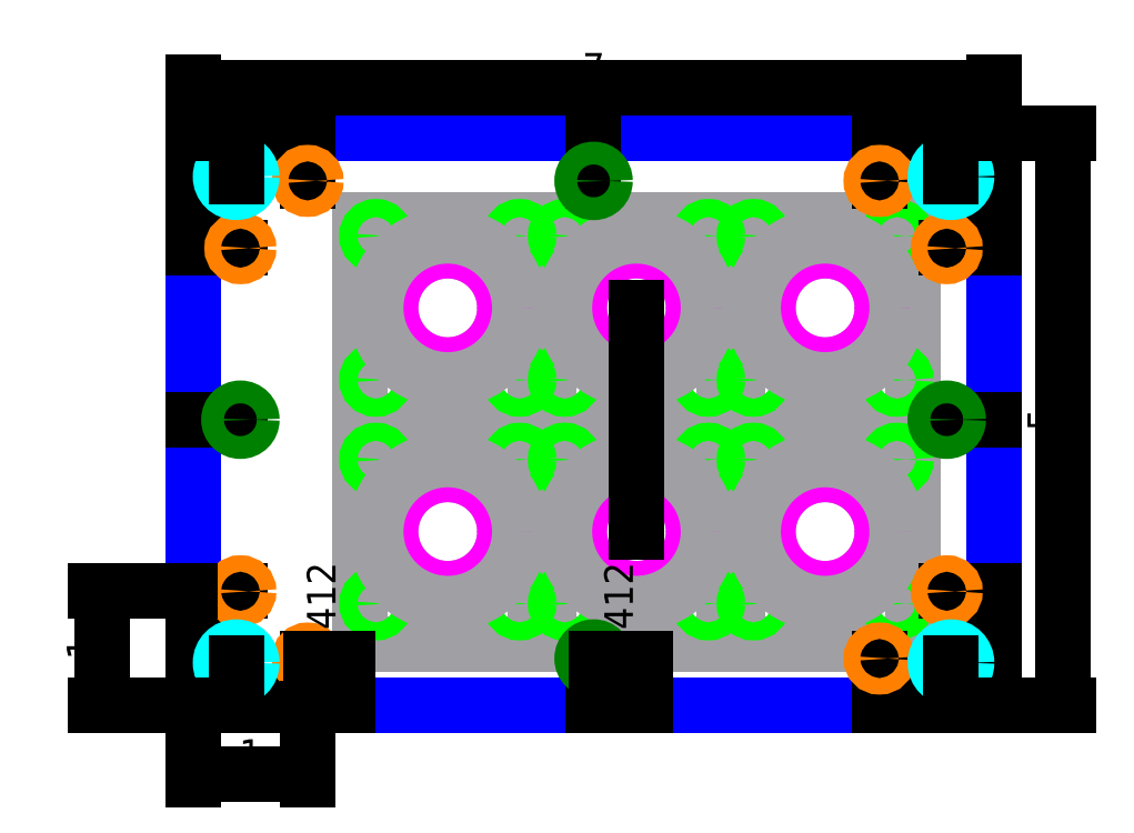
<metadata>
{"format":"dxf","ext":"dxf","renderer":"ezdxf+matplotlib","layout":"modelspace","background":"white","min_lineweight":24,"dpi":150}
</metadata>
<code>
0
SECTION
2
ENTITIES
0
LINE
8
ISB_footprint_reference
10
2.795
20
1.75
11
1.255
21
1.75
0
LINE
8
ISB_footprint_reference
10
1.255
20
1.75
11
1.255
21
-0.006299
0
LINE
8
ISB_footprint_reference
10
1.255
20
-0.006299
11
2.795
21
-0.006299
0
LINE
8
ISB_footprint_reference
10
2.795
20
-0.006299
11
2.795
21
1.75
0
CIRCLE
8
ISB_footprint_reference
10
2.653
20
1.608
40
0.0625
0
CIRCLE
8
ISB_footprint_reference
10
1.397
20
1.608
40
0.0625
0
CIRCLE
8
ISB_footprint_reference
10
2.653
20
0.348
40
0.0625
0
CIRCLE
8
ISB_footprint_reference
10
1.397
20
0.348
40
0.0625
0
CIRCLE
8
ISB_footprint_reference
10
2.025
20
0.978
40
0.5
0
LINE
8
ISB_footprint_reference
10
1.145
20
1.75
11
-0.3947
21
1.75
0
LINE
8
ISB_footprint_reference
10
-0.3947
20
1.75
11
-0.3947
21
-0.006299
0
LINE
8
ISB_footprint_reference
10
-0.3947
20
-0.006299
11
1.145
21
-0.006299
0
LINE
8
ISB_footprint_reference
10
1.145
20
-0.006299
11
1.145
21
1.75
0
CIRCLE
8
ISB_footprint_reference
10
1.003
20
1.608
40
0.0625
0
CIRCLE
8
ISB_footprint_reference
10
-0.253
20
1.608
40
0.0625
0
CIRCLE
8
ISB_footprint_reference
10
1.003
20
0.348
40
0.0625
0
CIRCLE
8
ISB_footprint_reference
10
-0.253
20
0.348
40
0.0625
0
CIRCLE
8
ISB_footprint_reference
10
0.375
20
0.978
40
0.5
0
LINE
8
ISB_footprint_reference
10
-0.5053
20
1.75
11
-2.045
21
1.75
0
LINE
8
ISB_footprint_reference
10
-2.045
20
1.75
11
-2.045
21
-0.006299
0
LINE
8
ISB_footprint_reference
10
-2.045
20
-0.006299
11
-0.5053
21
-0.006299
0
LINE
8
ISB_footprint_reference
10
-0.5053
20
-0.006299
11
-0.5053
21
1.75
0
CIRCLE
8
ISB_footprint_reference
10
-0.647
20
1.608
40
0.0625
0
CIRCLE
8
ISB_footprint_reference
10
-1.903
20
1.608
40
0.0625
0
CIRCLE
8
ISB_footprint_reference
10
-0.647
20
0.348
40
0.0625
0
CIRCLE
8
ISB_footprint_reference
10
-1.903
20
0.348
40
0.0625
0
CIRCLE
8
ISB_footprint_reference
10
-1.275
20
0.978
40
0.5
0
LINE
8
ISB_footprint_reference
10
2.795
20
-0.2063
11
1.255
21
-0.2063
0
LINE
8
ISB_footprint_reference
10
1.255
20
-0.2063
11
1.255
21
-1.962
0
LINE
8
ISB_footprint_reference
10
1.255
20
-1.962
11
2.795
21
-1.962
0
LINE
8
ISB_footprint_reference
10
2.795
20
-1.962
11
2.795
21
-0.2063
0
CIRCLE
8
ISB_footprint_reference
10
2.653
20
-0.348
40
0.0625
0
CIRCLE
8
ISB_footprint_reference
10
1.397
20
-0.348
40
0.0625
0
CIRCLE
8
ISB_footprint_reference
10
2.653
20
-1.608
40
0.0625
0
CIRCLE
8
ISB_footprint_reference
10
1.397
20
-1.608
40
0.0625
0
CIRCLE
8
ISB_footprint_reference
10
2.025
20
-0.978
40
0.5
0
LINE
8
ISB_footprint_reference
10
1.145
20
-0.2063
11
-0.3947
21
-0.2063
0
LINE
8
ISB_footprint_reference
10
-0.3947
20
-0.2063
11
-0.3947
21
-1.962
0
LINE
8
ISB_footprint_reference
10
-0.3947
20
-1.962
11
1.145
21
-1.962
0
LINE
8
ISB_footprint_reference
10
1.145
20
-1.962
11
1.145
21
-0.2063
0
CIRCLE
8
ISB_footprint_reference
10
1.003
20
-0.348
40
0.0625
0
CIRCLE
8
ISB_footprint_reference
10
-0.253
20
-0.348
40
0.0625
0
CIRCLE
8
ISB_footprint_reference
10
1.003
20
-1.608
40
0.0625
0
CIRCLE
8
ISB_footprint_reference
10
-0.253
20
-1.608
40
0.0625
0
CIRCLE
8
ISB_footprint_reference
10
0.375
20
-0.978
40
0.5
0
LINE
8
ISB_footprint_reference
10
-0.5053
20
-0.2063
11
-2.045
21
-0.2063
0
LINE
8
ISB_footprint_reference
10
-2.045
20
-0.2063
11
-2.045
21
-1.962
0
LINE
8
ISB_footprint_reference
10
-2.045
20
-1.962
11
-0.5053
21
-1.962
0
LINE
8
ISB_footprint_reference
10
-0.5053
20
-1.962
11
-0.5053
21
-0.2063
0
CIRCLE
8
ISB_footprint_reference
10
-0.647
20
-0.348
40
0.0625
0
CIRCLE
8
ISB_footprint_reference
10
-1.903
20
-0.348
40
0.0625
0
CIRCLE
8
ISB_footprint_reference
10
-0.647
20
-1.608
40
0.0625
0
CIRCLE
8
ISB_footprint_reference
10
-1.903
20
-1.608
40
0.0625
0
CIRCLE
8
ISB_footprint_reference
10
-1.275
20
-0.978
40
0.5
0
CIRCLE
8
4-40_insert_hole
10
-1.903
20
1.608
40
0.079
0
CIRCLE
8
4-40_insert_hole
10
-0.647
20
1.608
40
0.079
0
CIRCLE
8
4-40_insert_hole
10
-0.647
20
0.348
40
0.079
0
CIRCLE
8
4-40_insert_hole
10
-1.903
20
0.348
40
0.079
0
CIRCLE
8
4-40_insert_hole
10
-0.253
20
1.608
40
0.079
0
CIRCLE
8
4-40_insert_hole
10
1.003
20
1.608
40
0.079
0
CIRCLE
8
4-40_insert_hole
10
1.003
20
0.348
40
0.079
0
CIRCLE
8
4-40_insert_hole
10
-0.253
20
0.348
40
0.079
0
CIRCLE
8
4-40_insert_hole
10
1.397
20
1.608
40
0.079
0
CIRCLE
8
4-40_insert_hole
10
2.653
20
1.608
40
0.079
0
CIRCLE
8
4-40_insert_hole
10
2.653
20
0.348
40
0.079
0
CIRCLE
8
4-40_insert_hole
10
1.397
20
0.348
40
0.079
0
CIRCLE
8
4-40_insert_hole
10
-1.903
20
-0.348
40
0.079
0
CIRCLE
8
4-40_insert_hole
10
-0.647
20
-0.348
40
0.079
0
CIRCLE
8
4-40_insert_hole
10
-0.647
20
-1.608
40
0.079
0
CIRCLE
8
4-40_insert_hole
10
-1.903
20
-1.608
40
0.079
0
CIRCLE
8
4-40_insert_hole
10
-0.253
20
-0.348
40
0.079
0
CIRCLE
8
4-40_insert_hole
10
1.003
20
-0.348
40
0.079
0
CIRCLE
8
4-40_insert_hole
10
1.003
20
-1.608
40
0.079
0
CIRCLE
8
4-40_insert_hole
10
-0.253
20
-1.608
40
0.079
0
CIRCLE
8
4-40_insert_hole
10
1.397
20
-0.348
40
0.079
0
CIRCLE
8
4-40_insert_hole
10
1.397
20
-1.608
40
0.079
0
CIRCLE
8
4-40_insert_hole
10
2.653
20
-1.608
40
0.079
0
CIRCLE
8
4-40_insert_hole
10
2.653
20
-0.348
40
0.079
0
CIRCLE
8
sensor_cutout
10
-1.275
20
0.978
40
0.5
0
CIRCLE
8
sensor_cutout
10
0.375
20
0.978
40
0.5
0
CIRCLE
8
sensor_cutout
10
2.025
20
0.978
40
0.5
0
CIRCLE
8
sensor_cutout
10
2.025
20
-0.978
40
0.5
0
CIRCLE
8
sensor_cutout
10
0.375
20
-0.978
40
0.5
0
CIRCLE
8
sensor_cutout
10
-1.275
20
-0.978
40
0.5
0
CIRCLE
8
ISB_footprint_reference
10
2.025
20
0.978
40
0.63
0
CIRCLE
8
ISB_footprint_reference
10
0.375
20
0.978
40
0.63
0
CIRCLE
8
ISB_footprint_reference
10
-1.275
20
0.978
40
0.63
0
CIRCLE
8
ISB_footprint_reference
10
-1.275
20
-0.978
40
0.63
0
CIRCLE
8
ISB_footprint_reference
10
0.375
20
-0.978
40
0.63
0
CIRCLE
8
ISB_footprint_reference
10
2.025
20
-0.978
40
0.63
0
LINE
8
scratch
10
0.375
20
0.978
11
0.375
21
-0.978
0
LINE
8
boundary
10
3.5
20
2.5
11
-3.5
21
2.5
0
LINE
8
scratch
10
-3.5
20
2.5
11
-2.5
21
2.5
0
LINE
8
scratch
10
-2.5
20
2.5
11
-2.5
21
2.088
0
LINE
8
boundary
10
-3.5
20
-2.5
11
3.5
21
-2.5
0
LINE
8
scratch
10
-3.5
20
-2.5
11
-2.5
21
-2.5
0
LINE
8
scratch
10
-2.5
20
-2.5
11
-2.5
21
-2.088
0
LINE
8
boundary
10
-3.5
20
2.5
11
-3.5
21
-2.5
0
LINE
8
boundary
10
3.5
20
-2.5
11
3.5
21
2.5
0
CIRCLE
8
6-32_through_hole
10
-2.5
20
2.088
40
0.072
0
CIRCLE
8
6-32_through_hole
10
-2.5
20
-2.088
40
0.072
0
LINE
8
scratch
10
3.5
20
2.5
11
2.5
21
2.5
0
LINE
8
scratch
10
2.5
20
2.5
11
2.5
21
2.088
0
LINE
8
scratch
10
2.5
20
-2.5
11
2.5
21
-2.088
0
LINE
8
scratch
10
3.5
20
-2.5
11
2.5
21
-2.5
0
CIRCLE
8
6-32_through_hole
10
2.5
20
2.088
40
0.072
0
CIRCLE
8
6-32_through_hole
10
2.5
20
-2.088
40
0.072
0
LINE
8
scratch
10
-3.5
20
2.5
11
-3.5
21
1.5
0
LINE
8
scratch
10
3.5
20
2.5
11
3.5
21
1.5
0
LINE
8
scratch
10
-3.5
20
-2.5
11
-3.5
21
-1.5
0
LINE
8
scratch
10
3.5
20
-2.5
11
3.5
21
-1.5
0
LINE
8
scratch
10
-3.5
20
1.5
11
-3.088
21
1.5
0
LINE
8
scratch
10
-3.5
20
-1.5
11
-3.088
21
-1.5
0
LINE
8
scratch
10
3.5
20
1.5
11
3.088
21
1.5
0
LINE
8
scratch
10
3.5
20
-1.5
11
3.088
21
-1.5
0
CIRCLE
8
6-32_through_hole
10
-3.088
20
1.5
40
0.072
0
CIRCLE
8
6-32_through_hole
10
-3.088
20
-1.5
40
0.072
0
CIRCLE
8
6-32_through_hole
10
3.088
20
1.5
40
0.072
0
CIRCLE
8
6-32_through_hole
10
3.088
20
-1.5
40
0.072
0
CIRCLE
8
10-32_insert_hole
10
-3.125
20
2.125
40
0.1363
0
CIRCLE
8
10-32_insert_hole
10
-3.125
20
-2.125
40
0.1363
0
CIRCLE
8
10-32_insert_hole
10
3.125
20
2.125
40
0.1363
0
CIRCLE
8
10-32_insert_hole
10
3.125
20
-2.125
40
0.1363
0
LINE
8
scratch
10
-3.5
20
2.5
11
-3.125
21
2.5
0
LINE
8
scratch
10
-3.5
20
-2.5
11
-3.125
21
-2.5
0
LINE
8
scratch
10
3.5
20
2.5
11
3.125
21
2.5
0
LINE
8
scratch
10
3.5
20
-2.5
11
3.125
21
-2.5
0
LINE
8
scratch
10
-3.125
20
-2.5
11
-3.125
21
-2.125
0
LINE
8
scratch
10
3.125
20
-2.5
11
3.125
21
-2.125
0
LINE
8
scratch
10
-3.125
20
2.5
11
-3.125
21
2.125
0
LINE
8
scratch
10
3.125
20
2.5
11
3.125
21
2.125
0
LINE
8
scratch
10
-3.5
20
0
11
-3.088
21
0
0
LINE
8
scratch
10
3.5
20
0
11
3.088
21
0
0
LINE
8
scratch
10
0
20
2.5
11
-2.523e-17
21
2.088
0
LINE
8
scratch
10
0
20
-2.5
11
2.523e-17
21
-2.088
0
CIRCLE
8
6-23_thread_insert
10
-3.088
20
0
40
0.1
0
CIRCLE
8
6-23_thread_insert
10
-2.523e-17
20
2.088
40
0.1
0
CIRCLE
8
6-23_thread_insert
10
2.523e-17
20
-2.088
40
0.1
0
CIRCLE
8
6-23_thread_insert
10
3.088
20
0
40
0.1
0
DIMENSION
8
dimension
2
*D1
10
3.5
20
2.9
30
0
11
9.185e-18
21
3.05
31
0
70
32
71
5
3
Standard
53
0
210
0
220
0
230
1
13
-3.5
23
2.5
33
0
14
3.5
24
2.5
34
0
0
DIMENSION
8
dimension
2
*D2
10
4.1
20
-2.5
30
0
11
3.95
21
1.837e-17
31
0
70
32
71
5
3
Standard
53
0
210
0
220
0
230
1
13
3.5
23
2.5
33
0
14
3.5
24
-2.5
34
0
50
90
0
DIMENSION
8
dimension
2
*D3
10
-2.5
20
-3.1
30
0
11
-3
21
-2.95
31
0
70
32
71
5
3
Standard
53
0
210
0
220
0
230
1
13
-3.5
23
-2.5
33
0
14
-2.5
24
-2.5
34
0
0
DIMENSION
8
dimension
2
*D4
10
-4.3
20
-2.5
30
0
11
-4.45
21
-2
31
0
70
32
71
5
3
Standard
53
0
210
0
220
0
230
1
13
-3.5
23
-1.5
33
0
14
-3.5
24
-2.5
34
0
50
90
0
DIMENSION
8
dimension
2
*D5
10
-2.2
20
-2.5
30
0
11
-2.35
21
-2.294
31
0
70
32
71
5
3
Standard
53
0
210
0
220
0
230
1
13
-2.5
23
-2.088
33
0
14
-2.5
24
-2.5
34
0
50
90
0
DIMENSION
8
dimension
2
*D6
10
0.4
20
-2.5
30
0
11
0.25
21
-2.294
31
0
70
32
71
5
3
Standard
53
0
210
0
220
0
230
1
13
2.523e-17
23
-2.088
33
0
14
0
24
-2.5
34
0
50
90
0
ENDSEC
0
EOF

</code>
